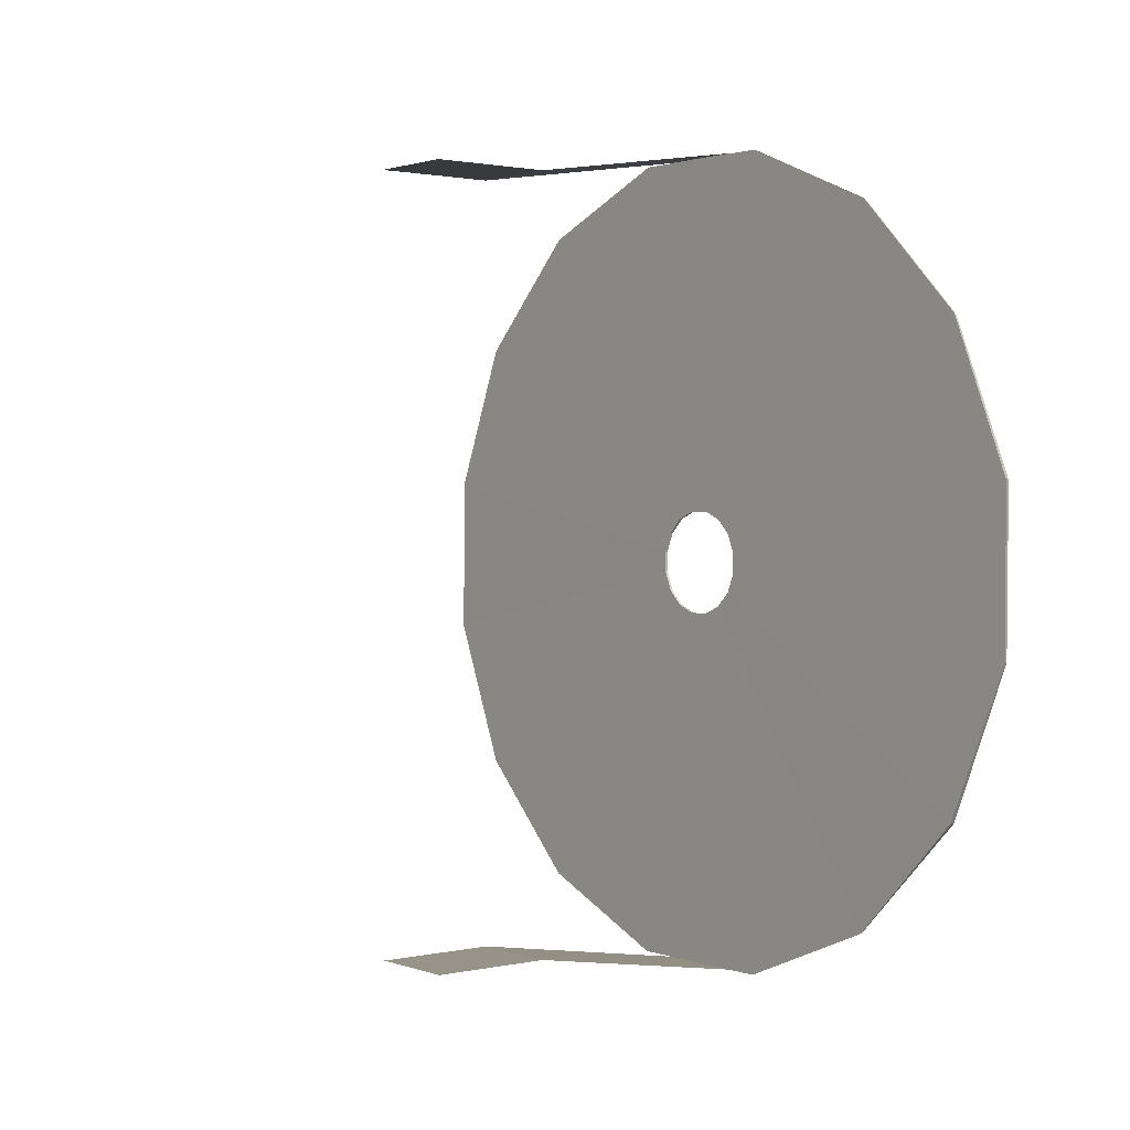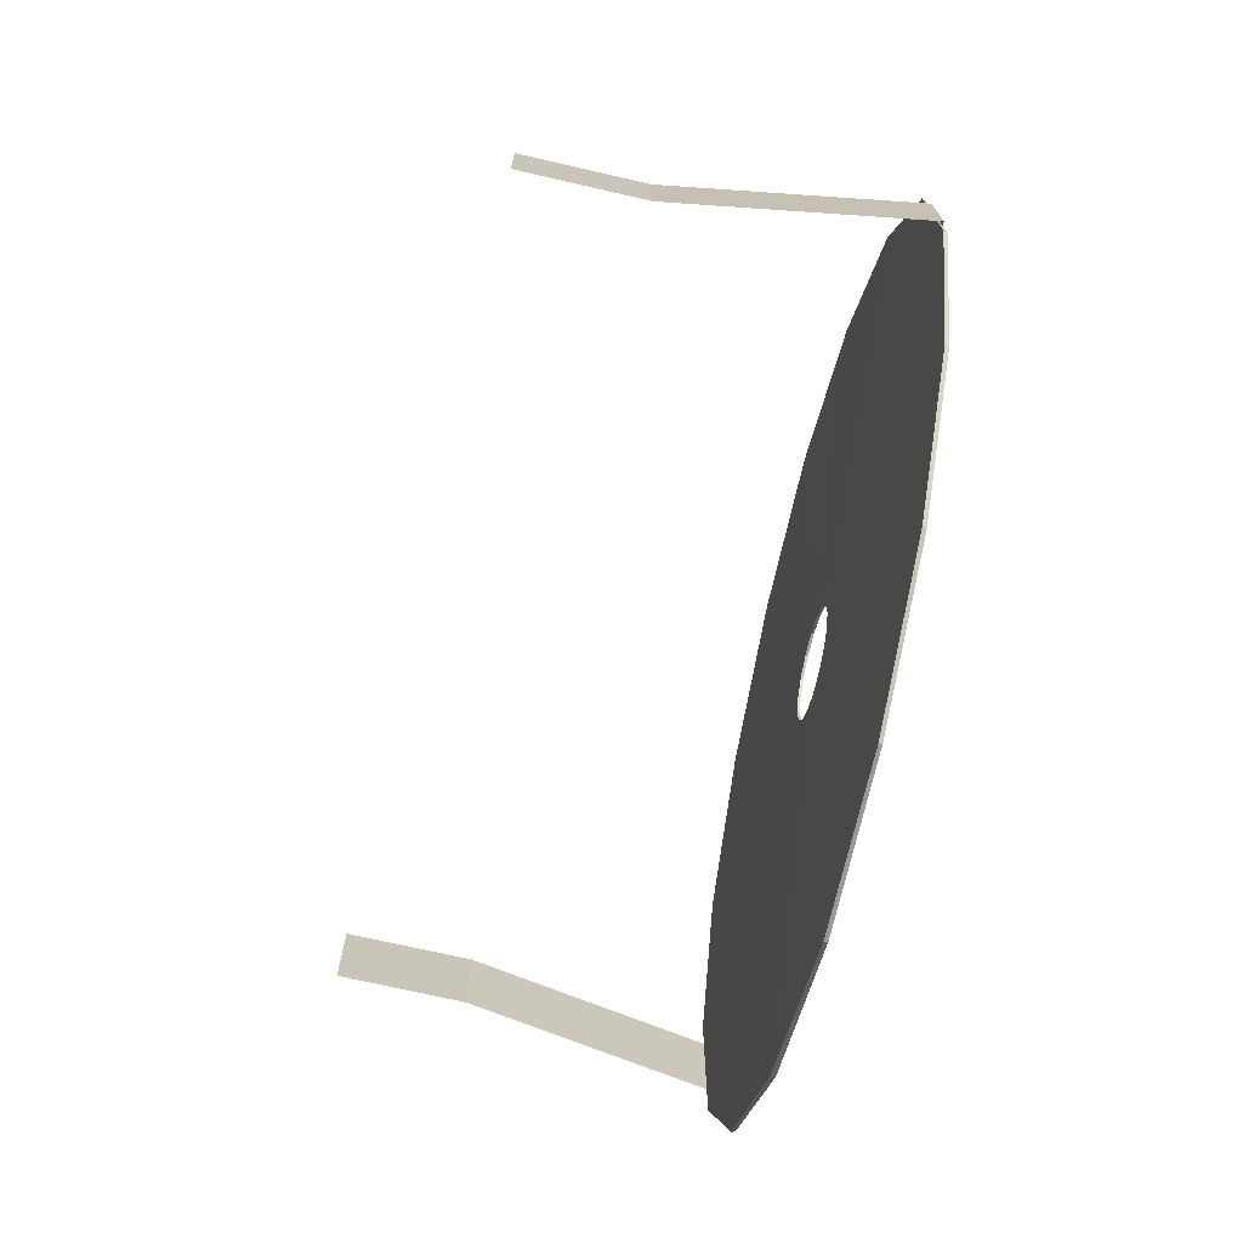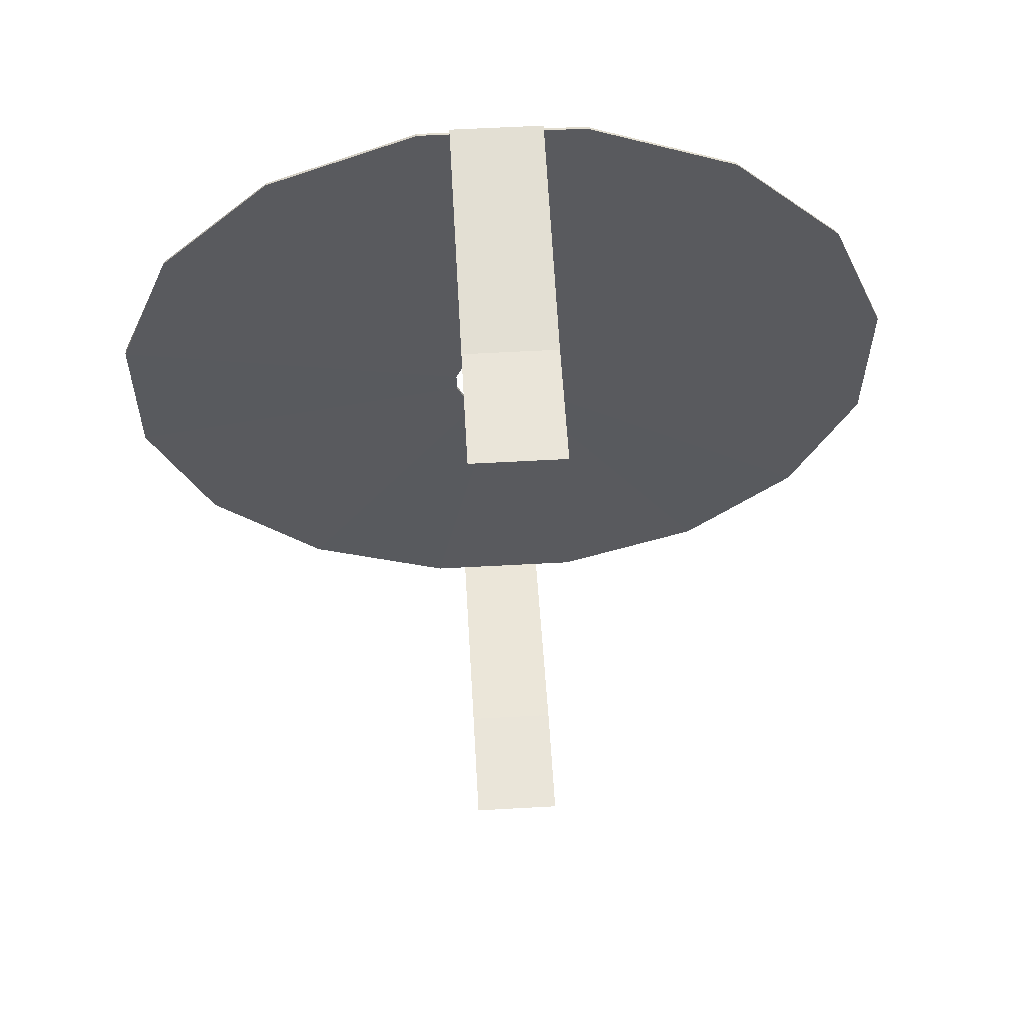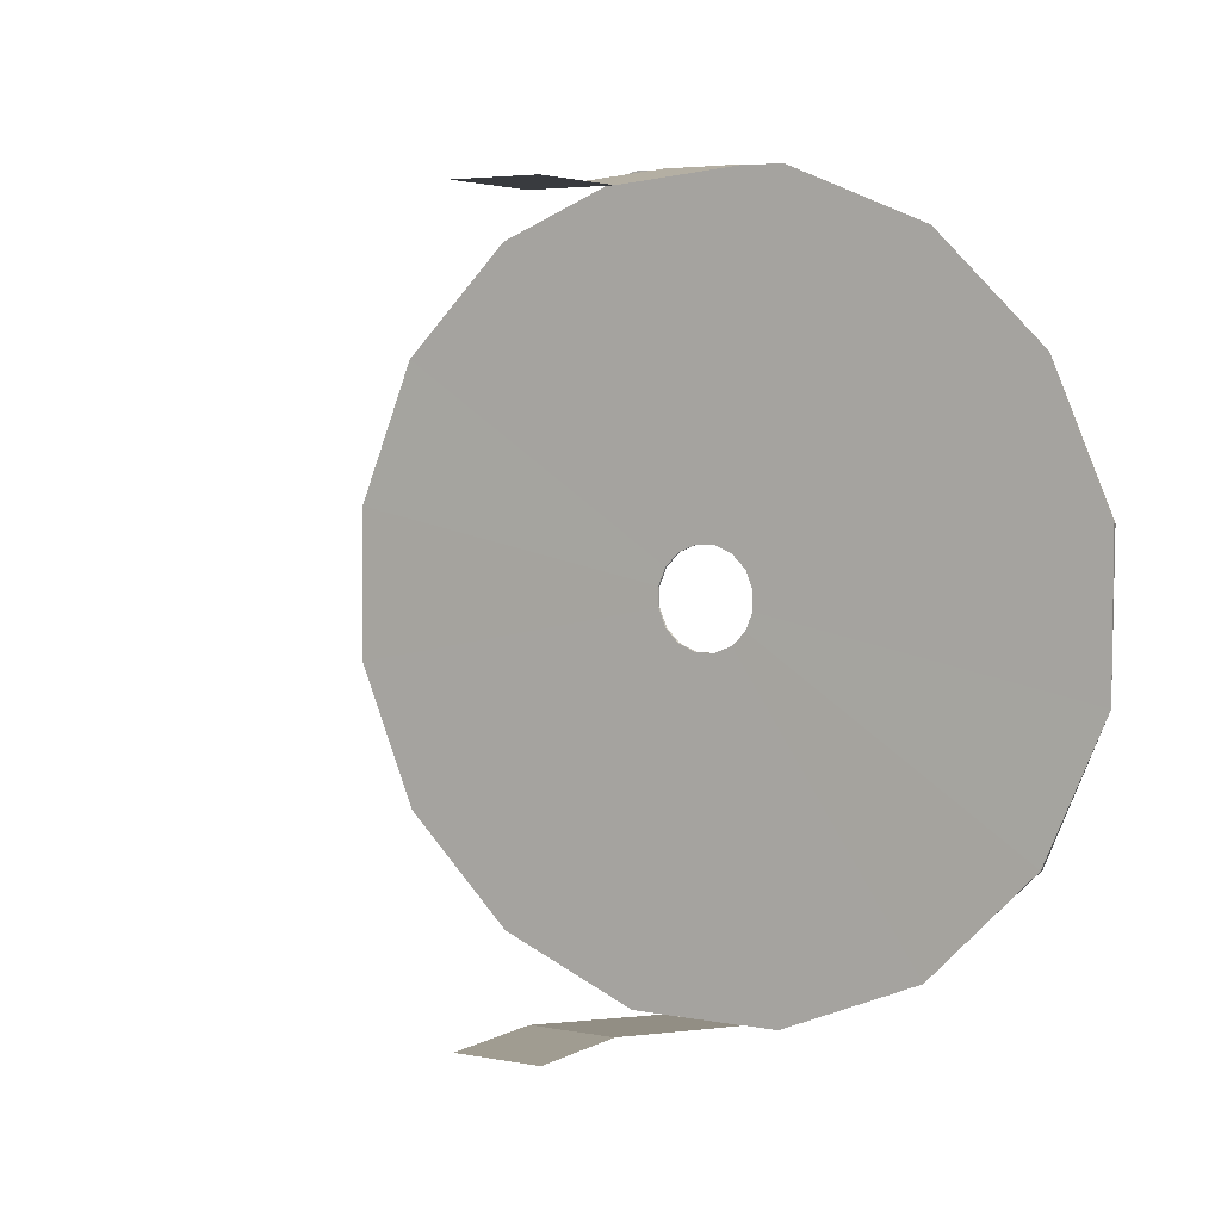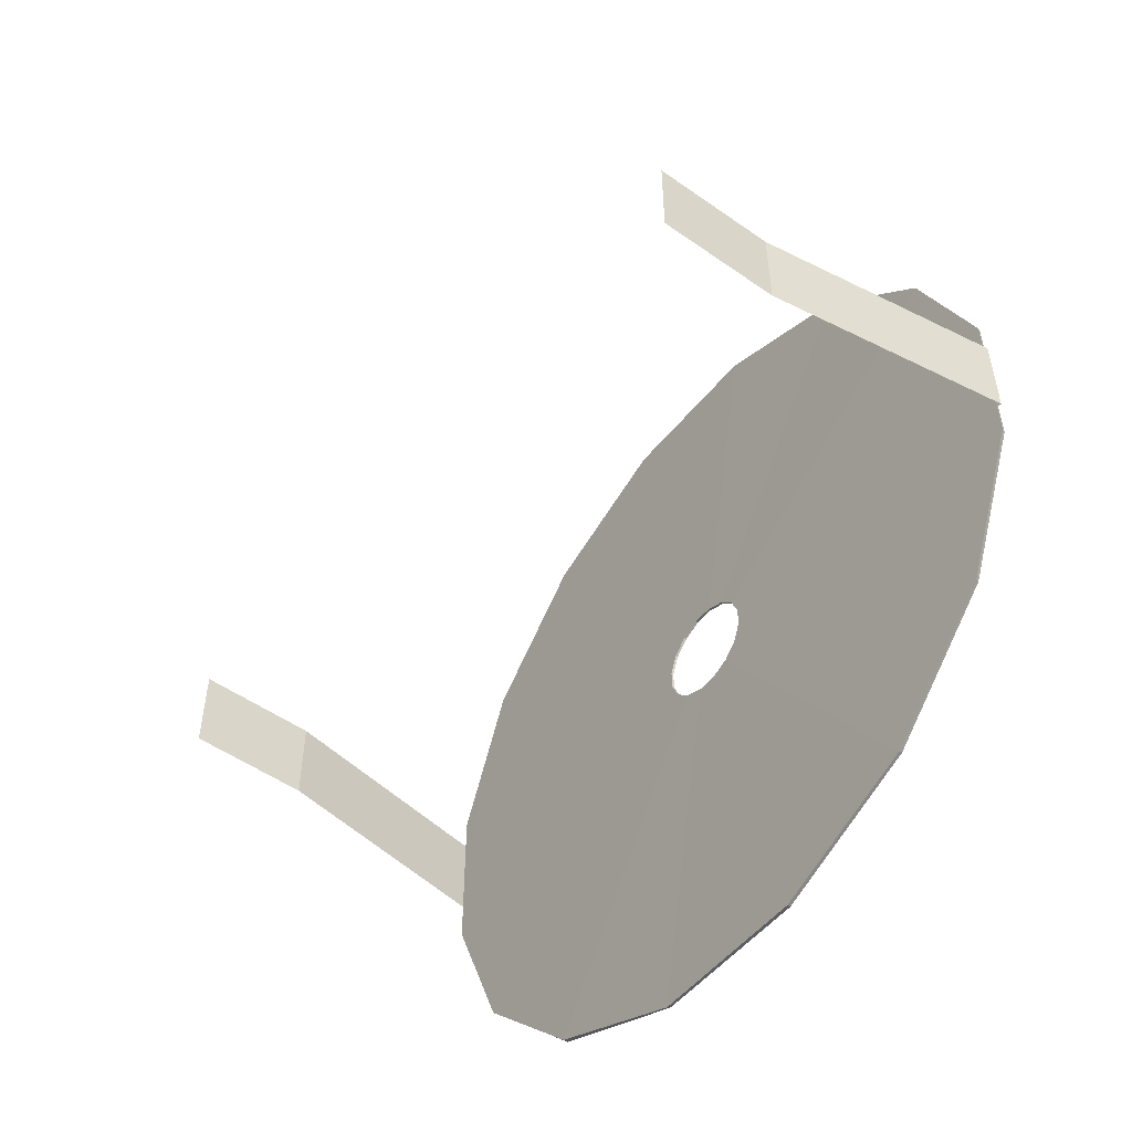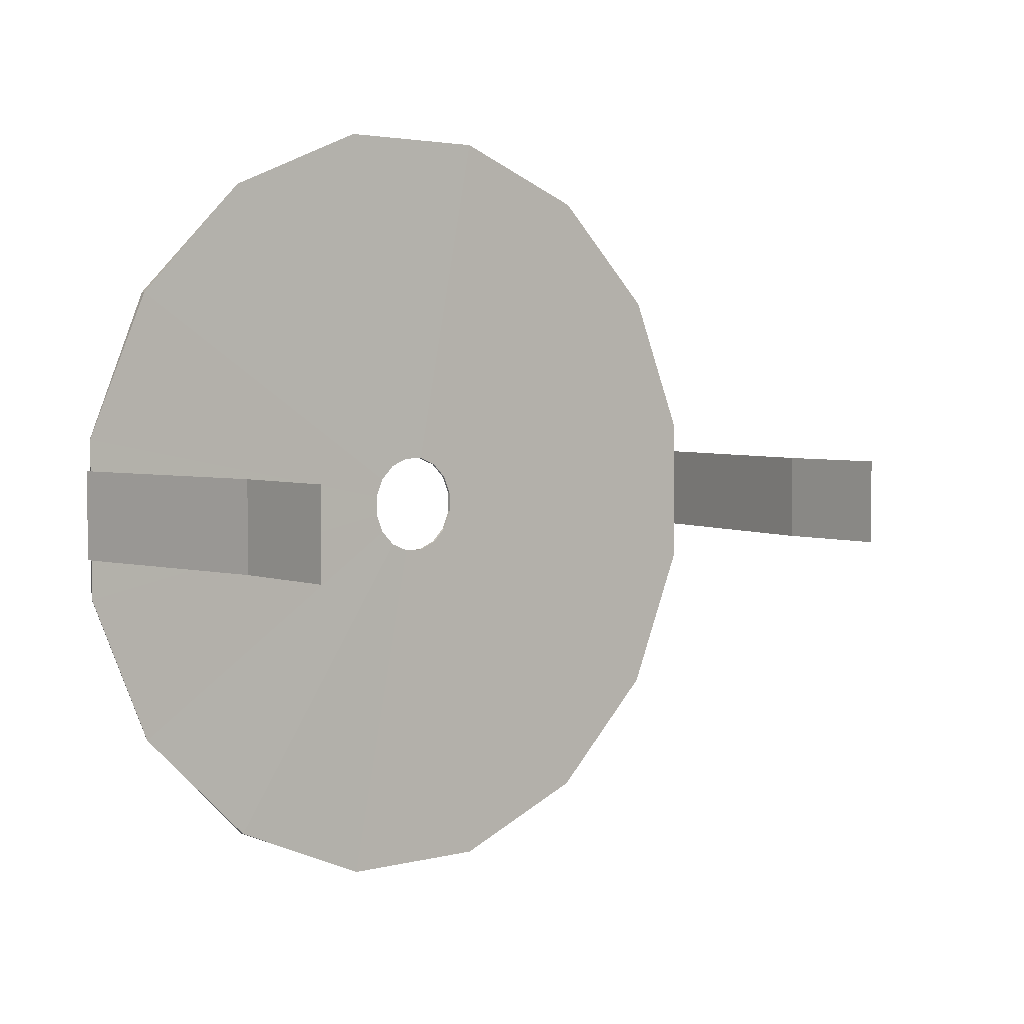
<metadata>
{"format":"obj","ext":"obj","renderer":"f3d","projection":"perspective","resolution":1024,"background":"white","views":[{"elev":1.4,"azim":-38.2,"up":"+Z"},{"elev":-71.9,"azim":-12.9,"up":"+Y"},{"elev":58.2,"azim":-93.3,"up":"+Z"},{"elev":4.3,"azim":-58.5,"up":"+Z"},{"elev":-51.5,"azim":-37.3,"up":"+Y"},{"elev":3.8,"azim":-129.9,"up":"+Y"}]}
</metadata>
<code>
o Cylinder_Cylinder.001
v 1.007 -0.1264 0.02778
v 1.007 -0.1051 0.07942
v 1.007 0.04186 0.1405
v 0.9999 0.1546 -0.02778
v 0.9999 0.1332 -0.07942
v 0.9999 0.09377 -0.119
v 0.9999 0.04217 -0.1404
v 0.9999 -0.0137 -0.1405
v 0.9999 -0.06533 -0.1191
v 0.9999 -0.1049 -0.07968
v 0.9999 -0.1263 -0.02809
v 0.9999 -0.1264 0.02778
v 0.9999 -0.1051 0.07942
v 0.9999 -0.0656 0.119
v 0.9999 -0.014 0.1404
v 0.9999 0.04186 0.1405
v 0.9999 0.09351 0.1191
v 0.9999 0.1331 0.07968
v 0.9999 0.1545 0.02809
v 1.012 1.119 -0.2186
v 1.012 0.9515 -0.6249
v 1.012 0.641 -0.9361
v 1.012 0.2351 -1.105
v 1.012 -0.2045 -1.105
v 1.012 -0.6108 -0.9375
v 1.012 -0.922 -0.627
v 1.012 -1.091 -0.221
v 1.011 -1.096 0.2195
v 1.012 -0.9234 0.6249
v 1.012 -0.6129 0.9361
v 1.012 -0.2069 1.105
v 1.012 0.2327 1.105
v 1.012 0.639 0.9375
v 1.012 0.9502 0.627
v 1.012 1.119 0.221
v 1.002 1.124 -0.2195
v 1.002 0.9553 -0.6274
v 0.9999 0.641 -0.9361
v 1.002 0.236 -1.109
v 1.002 -0.2054 -1.11
v 1.002 -0.6133 -0.9412
v 0.9999 -0.922 -0.627
v 1.007 -0.2808 0.1966
v 1.002 -1.095 -0.2219
v 1.002 -1.096 0.2195
v 1.007 0.1546 -0.02778
v 1.002 -0.9271 0.6274
v 1.007 0.08285 0.3477
v 1.002 -0.6154 0.9398
v 1.007 0.2107 0.2949
v 1.002 -0.2078 1.109
v 1.007 0.3086 0.1972
v 1.002 0.2335 1.11
v 1.007 -0.2804 -0.1972
v 1.002 0.6415 0.9412
v 1.007 -0.1825 -0.2949
v 1.002 0.9539 0.6295
v 0.9999 1.119 0.221
v 1.007 0.309 -0.1966
v 1.015 0.1489 -0.8184
v 1.015 -0.096 -0.8184
v 1.015 0.1489 -1.113
v 1.015 -0.096 -1.113
v 0.3702 0.1489 -1.012
v 0.3702 -0.096 -1.012
v 0.04574 0.1489 -1.012
v 0.04574 -0.096 -1.012
v 1.015 0.1489 0.8184
v 1.015 -0.096 0.8184
v 1.015 0.1489 1.113
v 1.015 -0.096 1.113
v 0.3702 0.1489 1.012
v 0.3702 -0.096 1.012
v 0.04574 0.1489 1.012
v 0.04574 -0.096 1.012
v 1.012 0.3618 -0.06876
v 1.012 0.3616 0.06953
v 1.007 0.1331 0.07968
v 1.012 0.2113 -0.2945
v 1.012 0.08361 -0.3475
v 1.012 -0.05467 -0.3477
v 1.007 0.1545 0.02809
v 1.012 -0.3334 -0.06953
v 1.012 -0.3336 0.06876
v 1.007 -0.06533 -0.1191
v 1.012 -0.1831 0.2945
v 1.012 -0.05544 0.3475
v 1.007 -0.0137 -0.1405
v 1.007 0.04217 -0.1404
v 1.007 0.1332 -0.07942
v 1.007 0.09377 -0.119
v 1.007 -0.1049 -0.07968
v 1.007 0.2113 -0.2945
v 1.007 -0.05544 0.3475
v 1.007 -0.1831 0.2945
v 1.007 -0.05467 -0.3477
v 1.007 -0.014 0.1404
v 1.007 0.08361 -0.3475
v 1.007 -0.3336 0.06876
v 1.007 -0.3334 -0.06953
v 1.007 0.3618 -0.06876
v 1.012 0.309 -0.1966
v 1.007 0.3616 0.06953
v 1.007 0.09351 0.1191
v 1.012 -0.1825 -0.2949
v 1.012 -0.2804 -0.1972
v 1.007 -0.0656 0.119
v 1.012 -0.2808 0.1966
v 1.007 -0.1263 -0.02809
v 1.012 0.08285 0.3477
v 1.012 0.2107 0.2949
v 1.012 0.3086 0.1972
f 37 5 4 36
f 15 97 107 14
f 8 88 89 7
f 16 3 97 15
f 9 85 88 8
f 17 104 3 16
f 10 92 85 9
f 18 78 104 17
f 11 109 92 10
f 19 82 78 18
f 12 1 109 11
f 4 46 82 19
f 13 2 1 12
f 6 91 90 5
f 14 107 2 13
f 7 89 91 6
f 42 10 9 41
f 51 15 14 49
f 40 8 7 39
f 47 13 12 45
f 36 4 19 58
f 57 18 17 55
f 44 11 10 42
f 53 16 15 51
f 38 6 5 37
f 41 9 8 40
f 49 14 13 47
f 58 19 18 57
f 39 7 6 38
f 45 12 11 44
f 55 17 16 53
f 38 37 21 22
f 44 42 26 27
f 40 39 23 24
f 41 40 24 25
f 42 41 25 26
f 45 44 27 28
f 57 55 33 34
f 51 49 30 31
f 49 47 29 30
f 39 38 22 23
f 53 51 31 32
f 55 53 32 33
f 58 57 34 35
f 47 45 28 29
f 36 58 35 20
f 77 112 52 103
f 108 84 99 43
f 84 83 100 99
f 111 110 48 50
f 106 105 56 54
f 76 77 103 101
f 5 90 46 4
f 37 36 20 21
f 60 61 63 62
f 63 65 64 62
f 64 65 67 66
f 68 70 71 69
f 71 70 72 73
f 72 74 75 73
f 20 35 77 76
f 29 28 84 108
f 28 27 83 84
f 35 34 112 77
f 27 26 106 83
f 34 33 111 112
f 26 25 105 106
f 33 32 110 111
f 25 24 81 105
f 32 31 87 110
f 24 23 80 81
f 31 30 86 87
f 23 22 79 80
f 30 29 108 86
f 22 21 102 79
f 21 20 76 102
f 112 111 50 52
f 80 79 93 98
f 102 76 101 59
f 87 86 95 94
f 79 102 59 93
f 81 80 98 96
f 86 108 43 95
f 110 87 94 48
f 105 81 96 56
f 83 106 54 100
f 101 103 82 46
f 43 99 1 2
f 99 100 109 1
f 103 52 78 82
f 100 54 92 109
f 52 50 104 78
f 54 56 85 92
f 50 48 3 104
f 56 96 88 85
f 48 94 97 3
f 96 98 89 88
f 94 95 107 97
f 98 93 91 89
f 95 43 2 107
f 93 59 90 91
f 59 101 46 90

</code>
